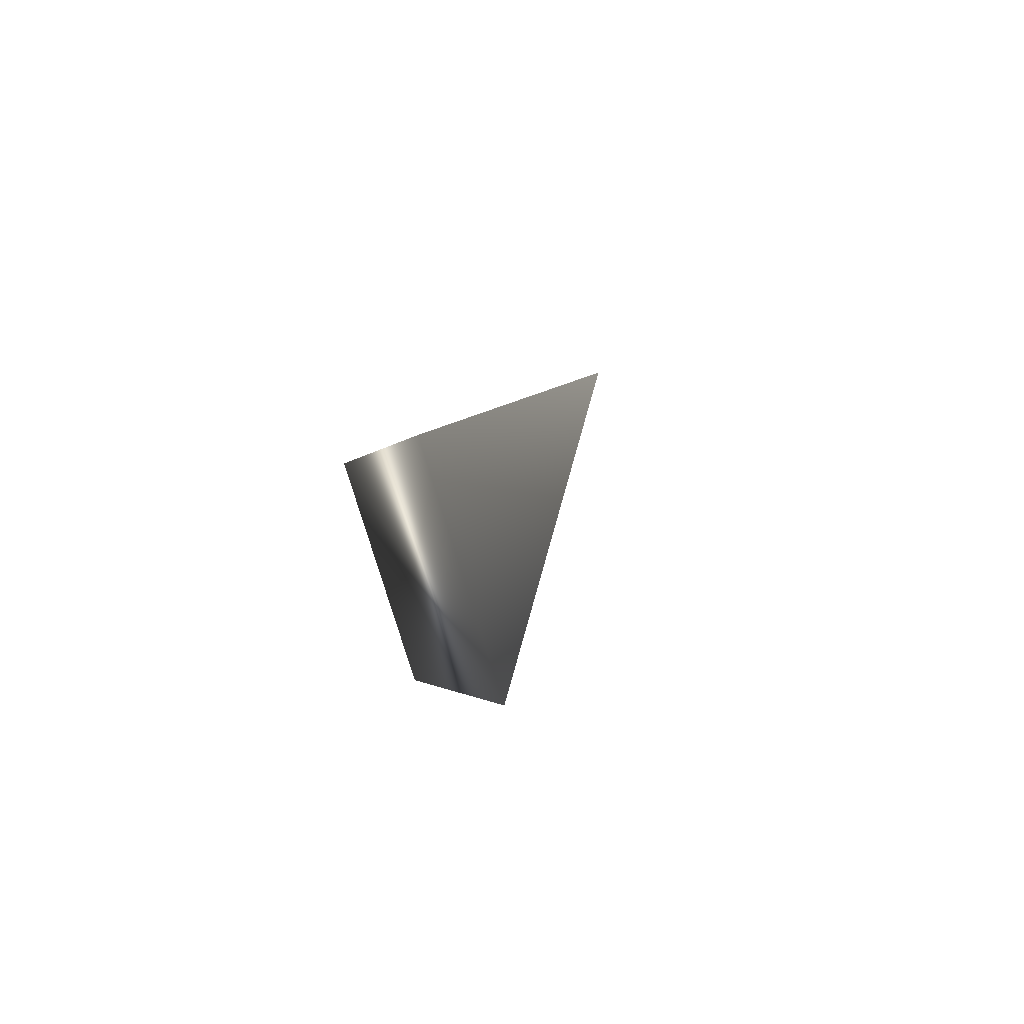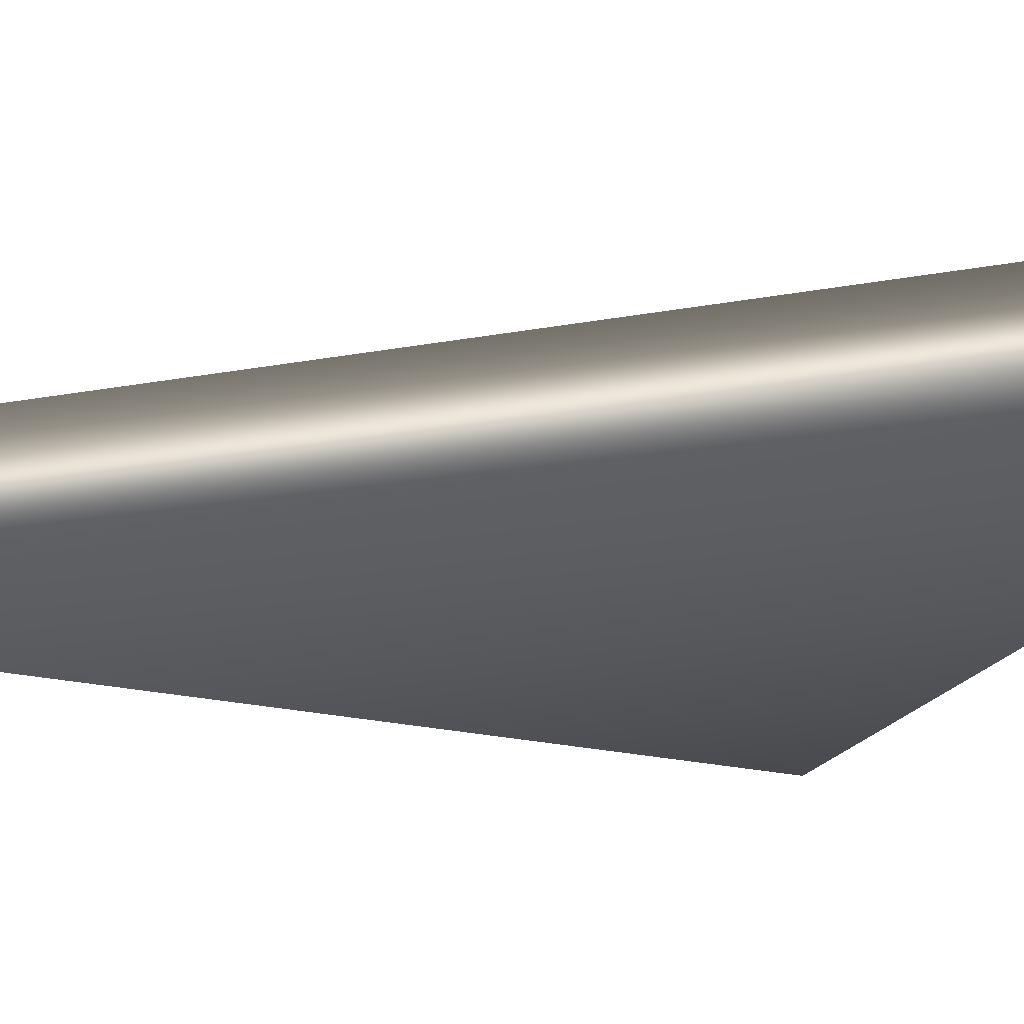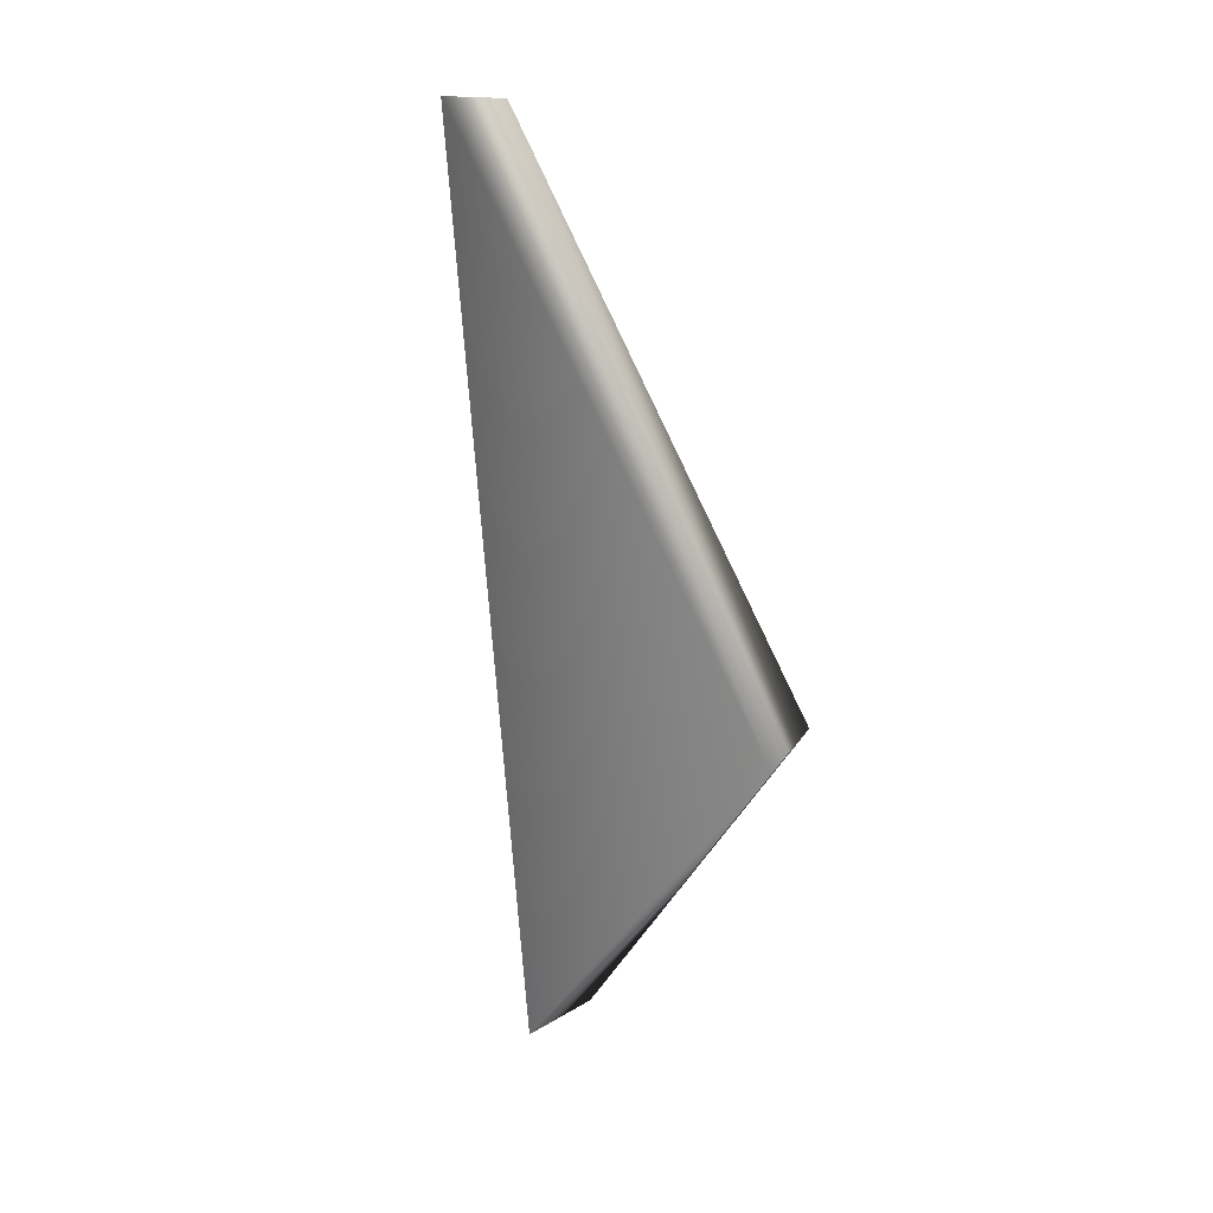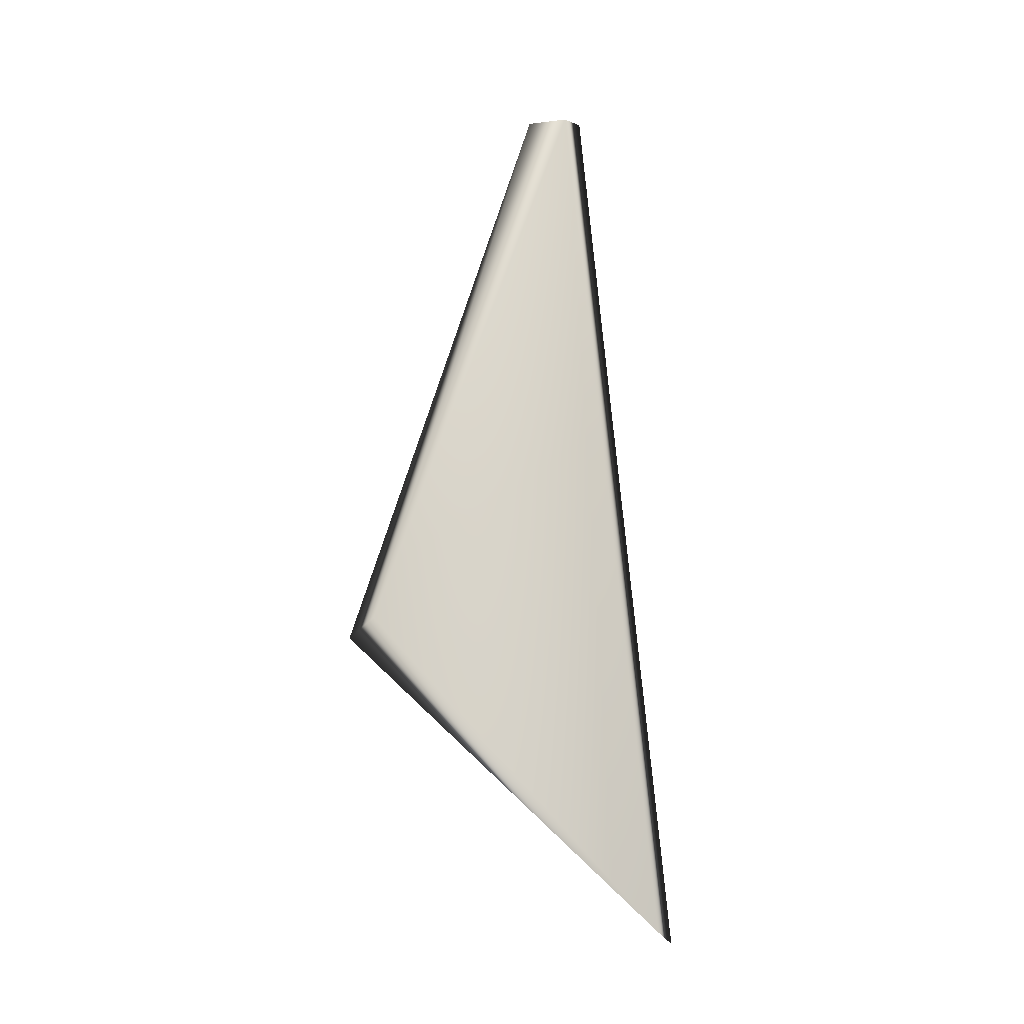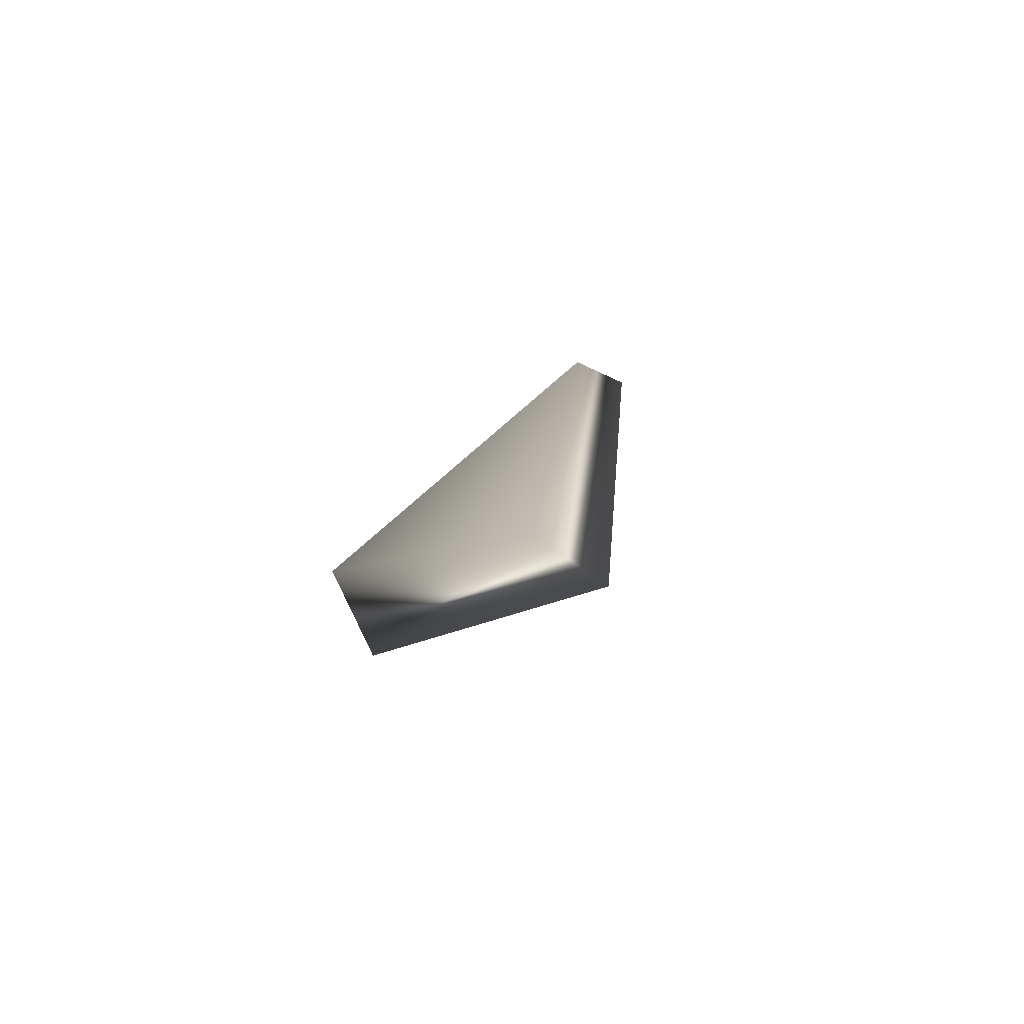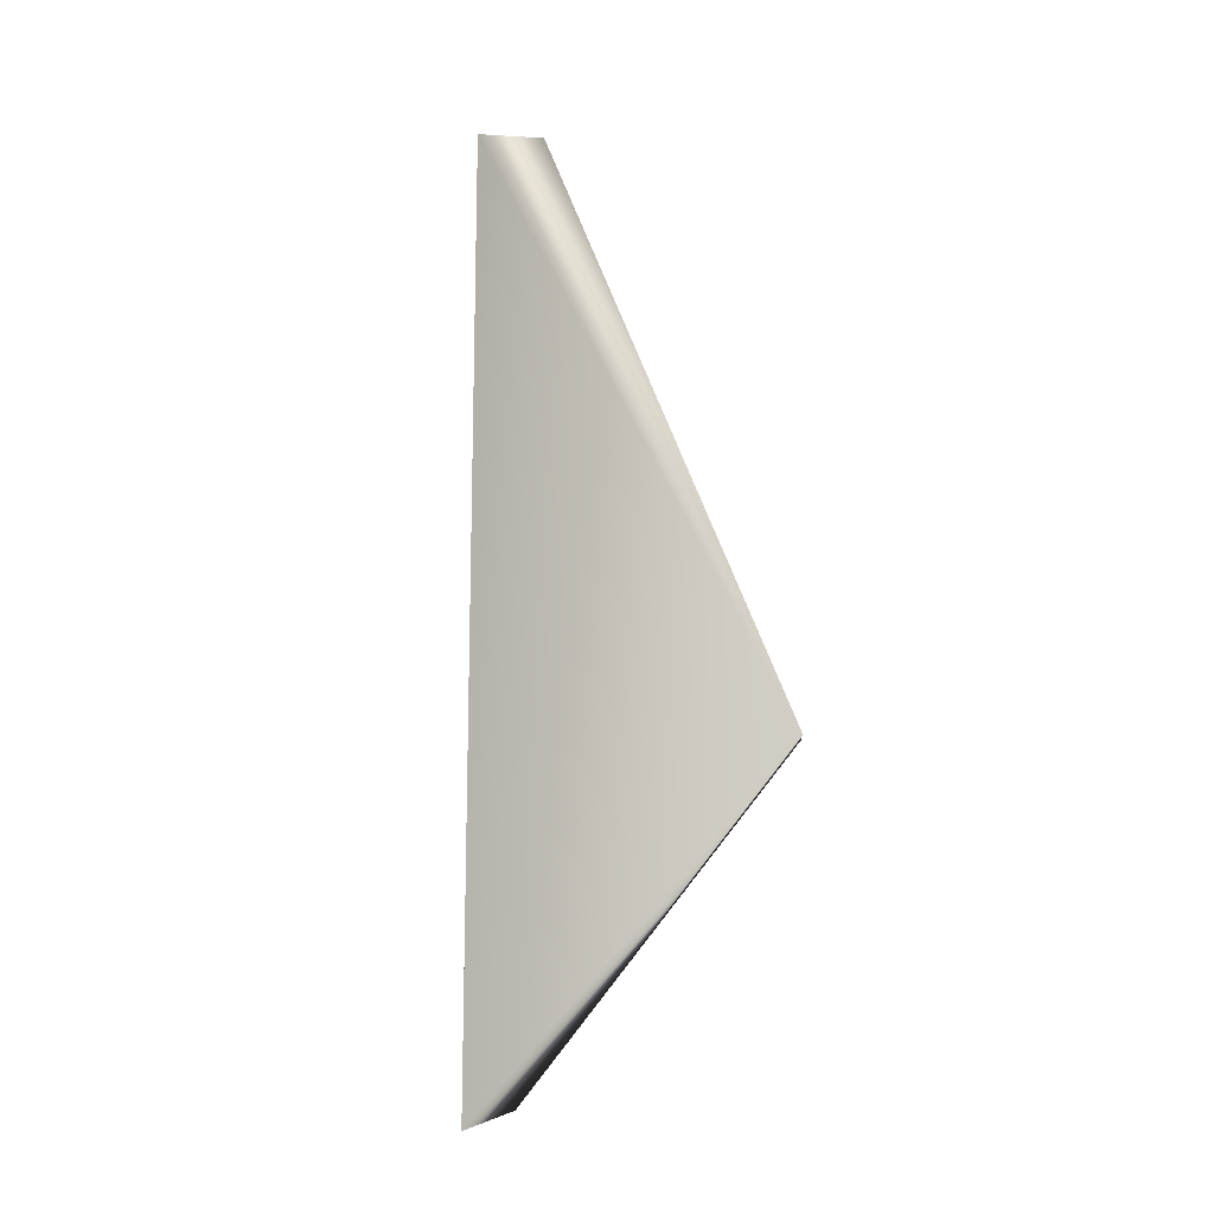
<metadata>
{"format":"obj","ext":"obj","renderer":"f3d","projection":"perspective","resolution":1024,"background":"white","views":[{"elev":-78.4,"azim":-167.9,"up":"+Z"},{"elev":71.4,"azim":73.1,"up":"+Y"},{"elev":6.4,"azim":-40.3,"up":"+Z"},{"elev":-1.8,"azim":94.1,"up":"+Z"},{"elev":-63.7,"azim":139.3,"up":"+Z"},{"elev":-21.5,"azim":-61.4,"up":"+Z"}]}
</metadata>
<code>
v 0.9913 0.1262 1.028
v 1.305 0.4623 -1.596
v 1.312 -0.5317 -0.6656
v 1.504 0.4204 -1.521
v 0.7975 0.167 1.055
v 1.567 -0.4183 -0.5933
v 0.8854 0.003251 1.041
g Eagle_Feathers_R_Col
f 3 2 4
f 5 1 4
f 5 4 2
f 5 2 3
f 6 3 4
f 6 4 1
f 7 5 3
f 7 1 5
f 7 6 1
f 7 3 6

</code>
